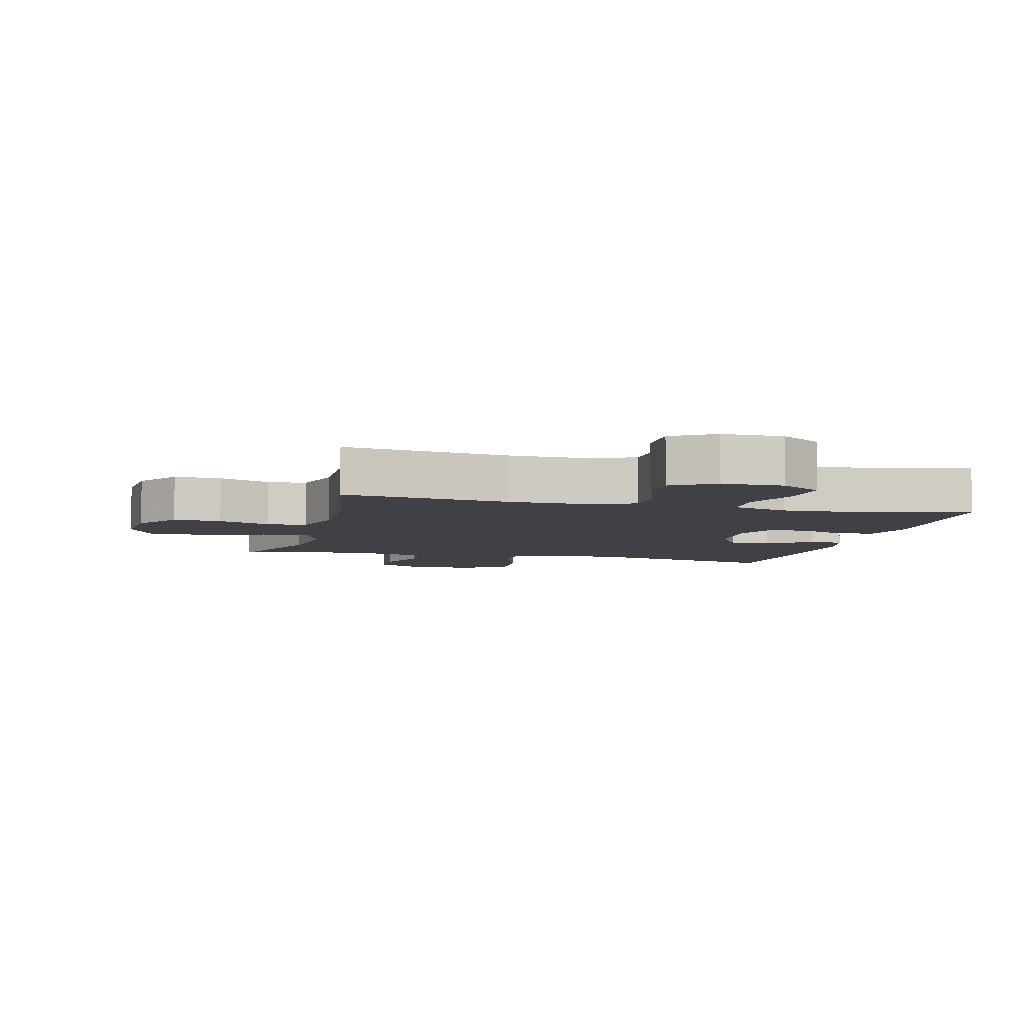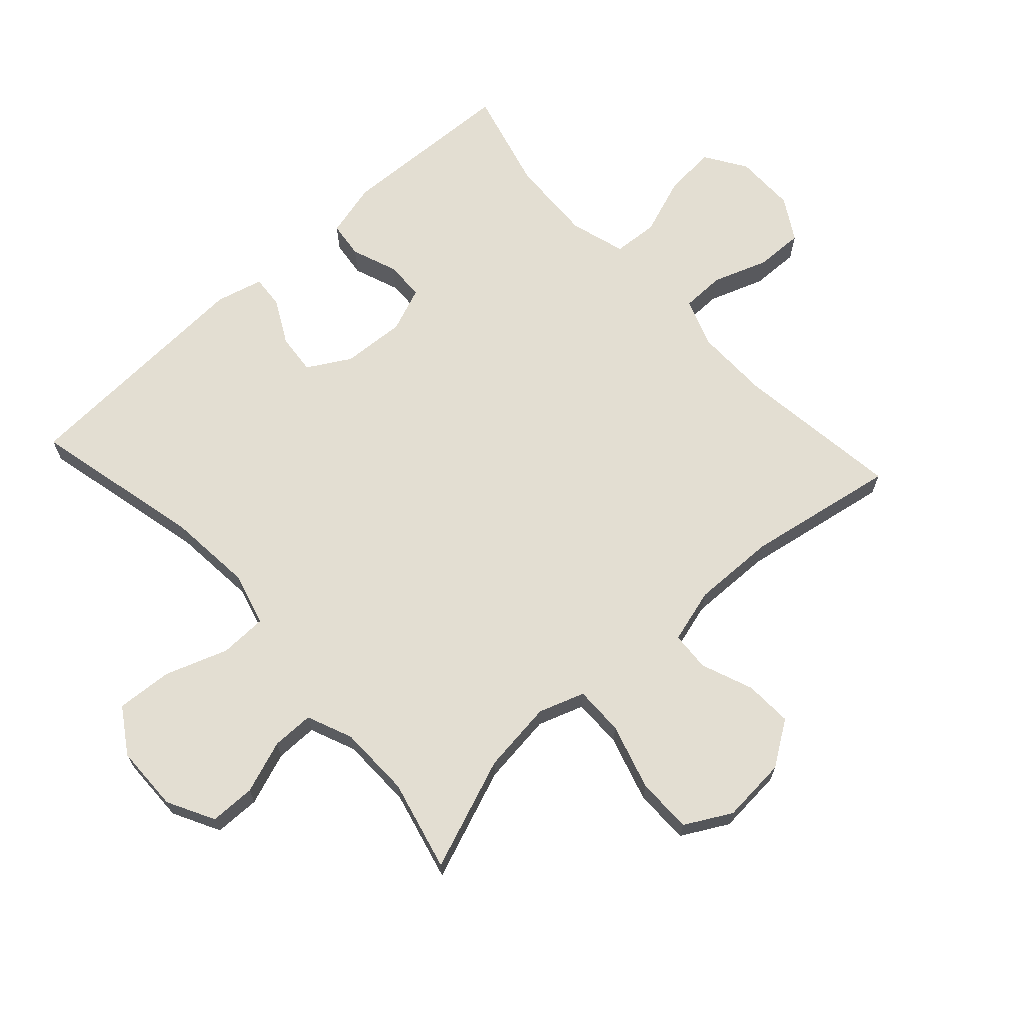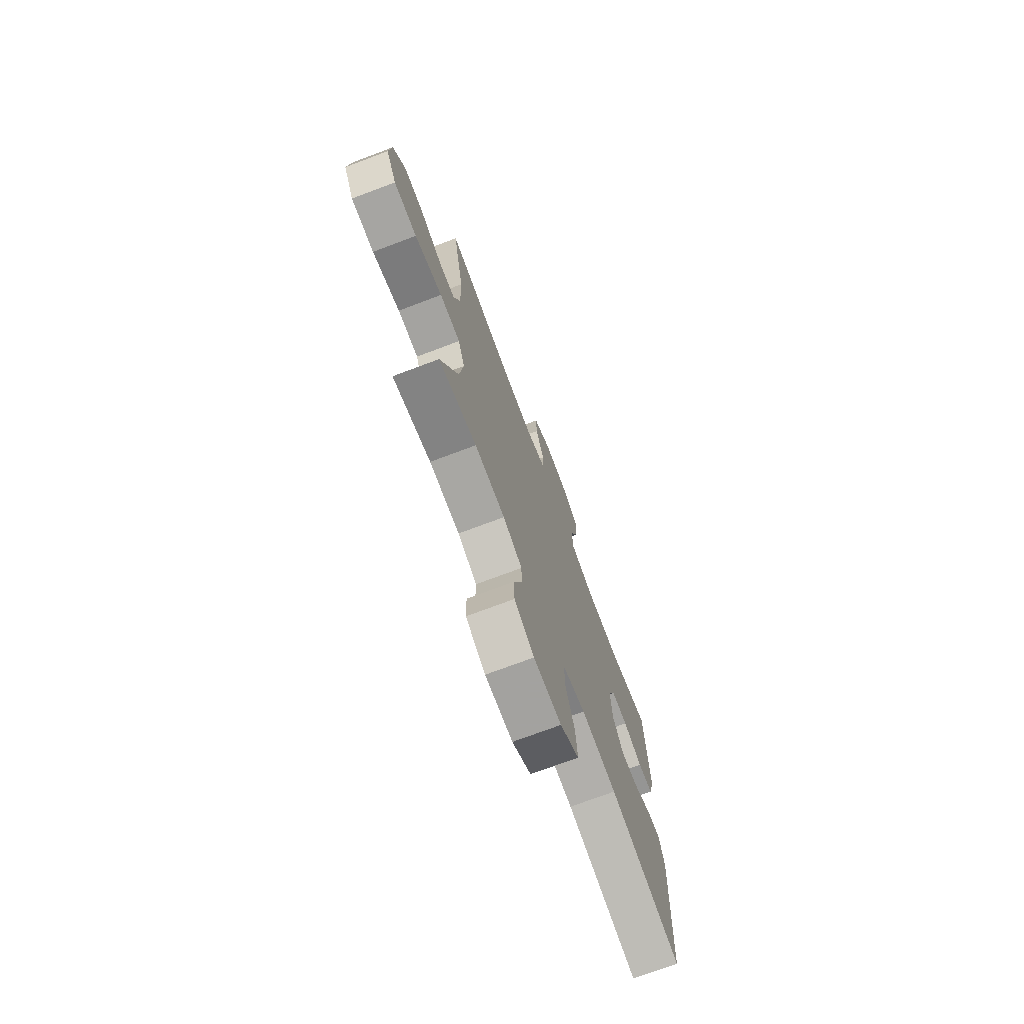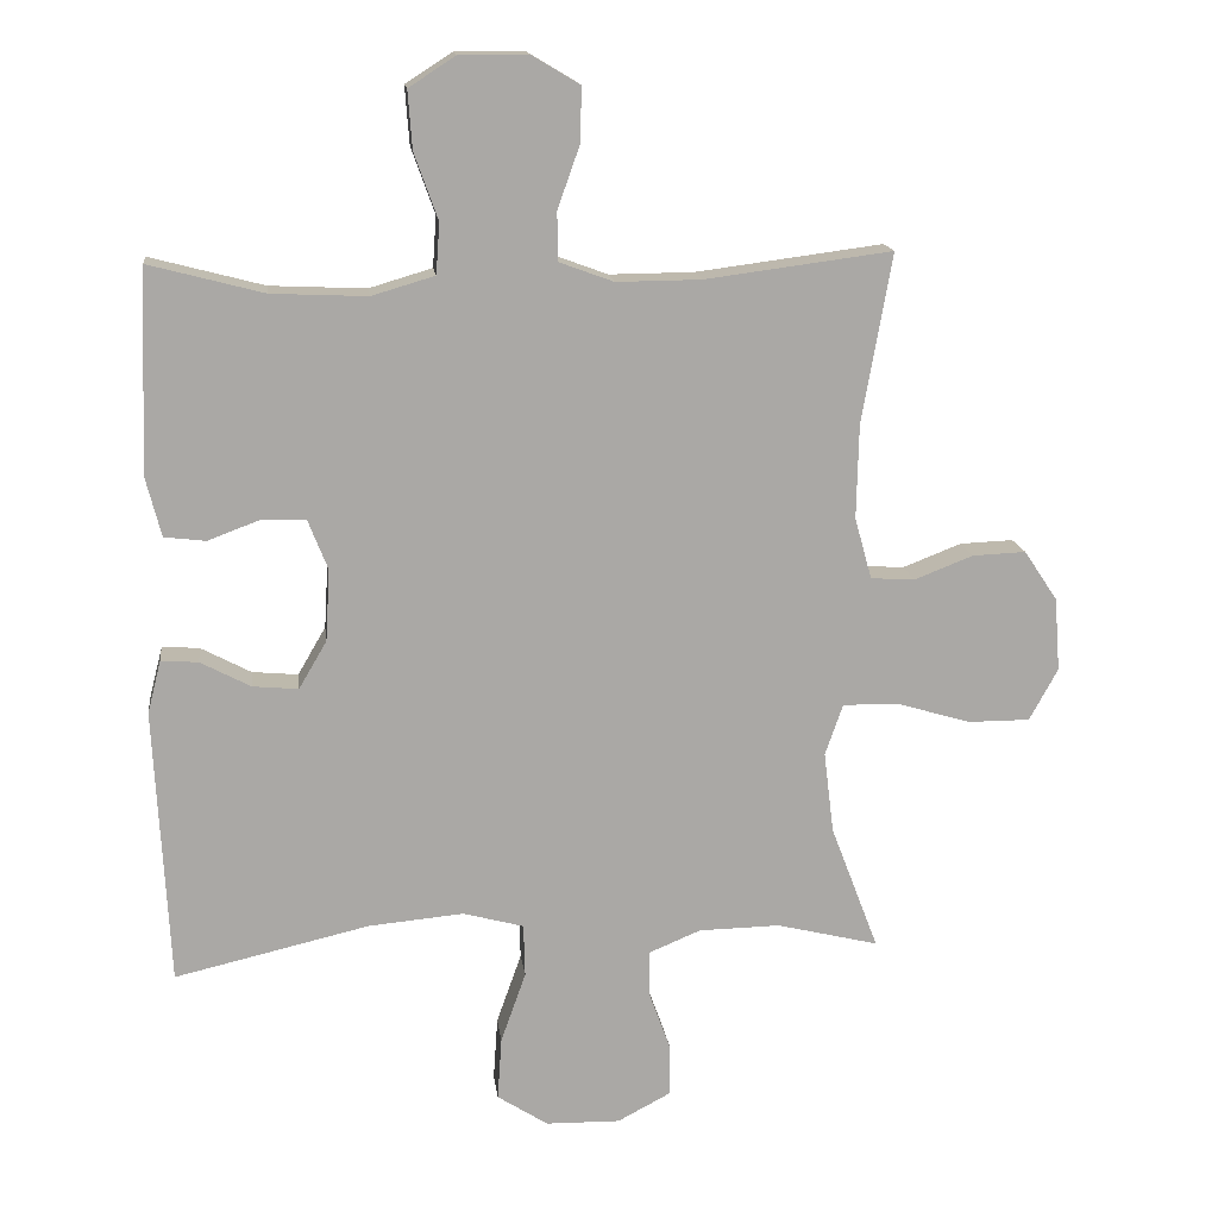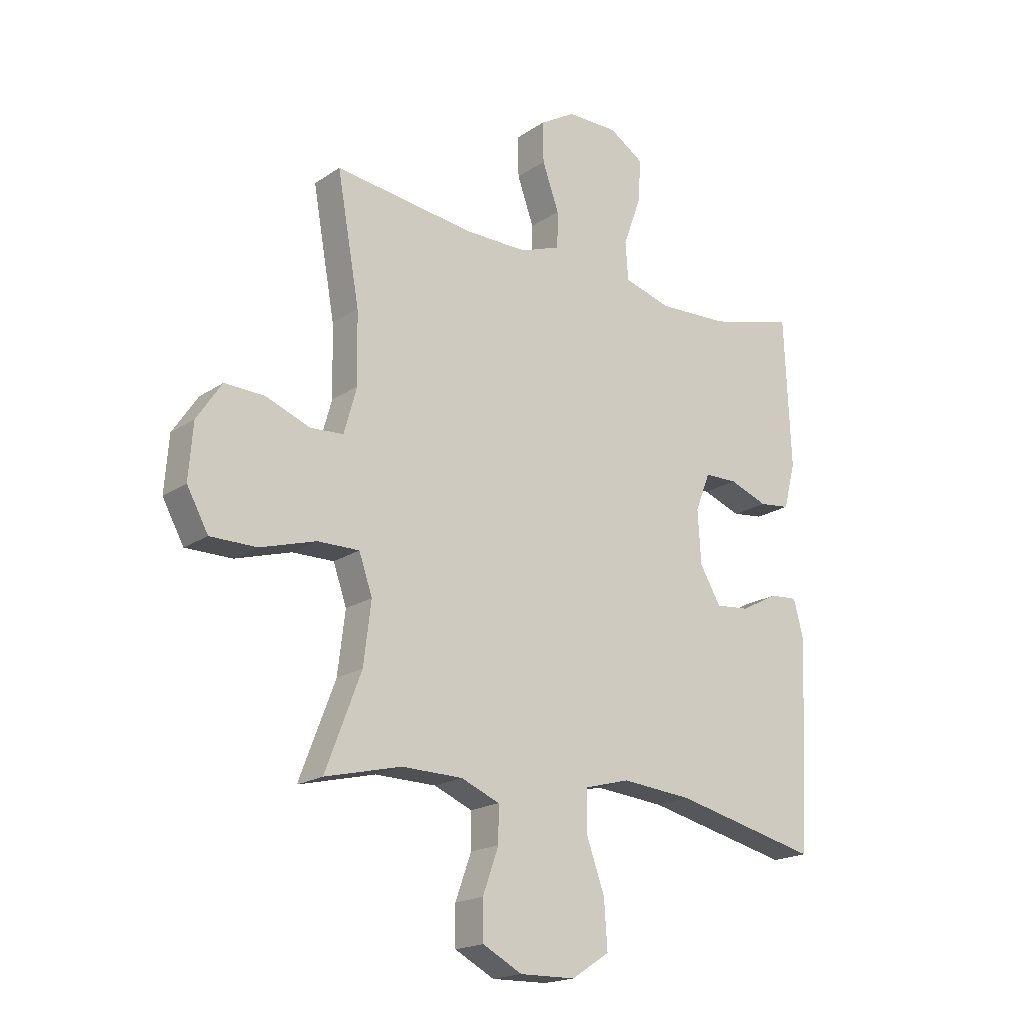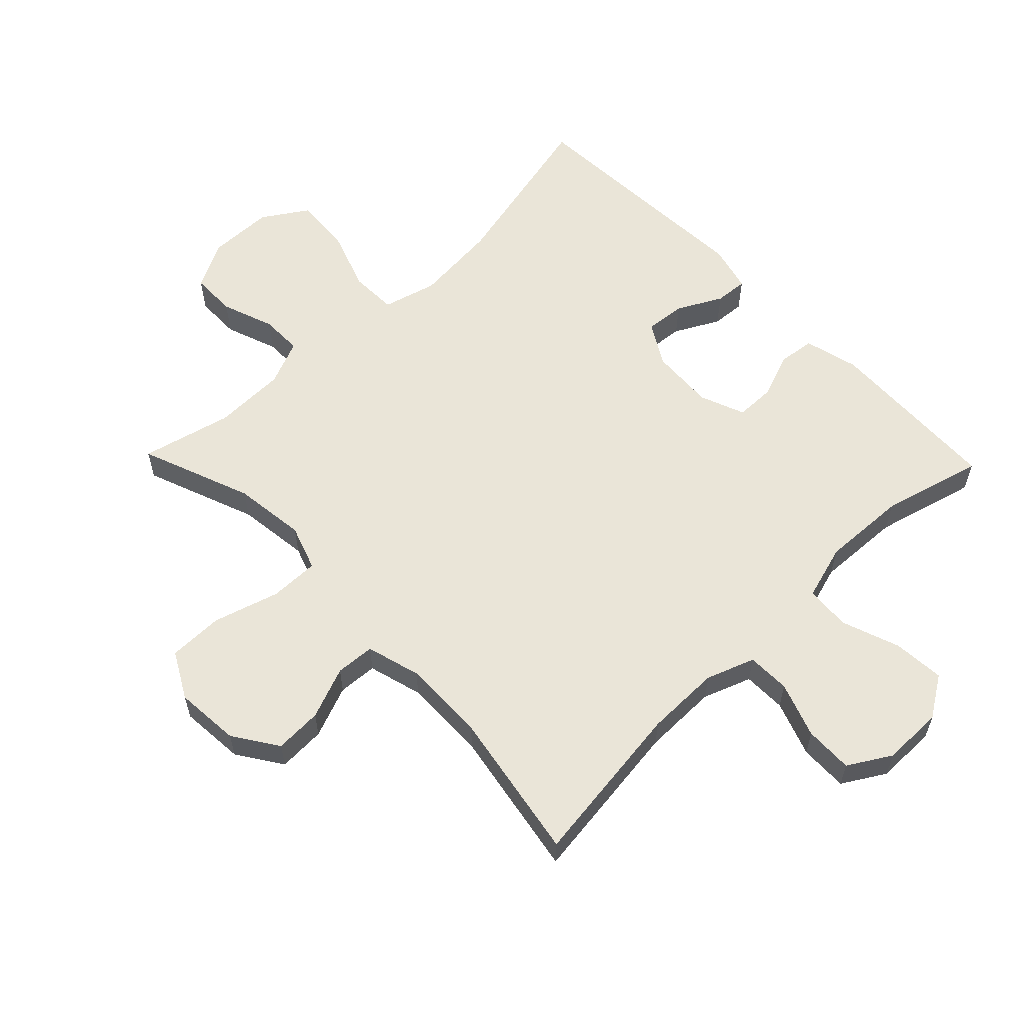
<metadata>
{"format":"obj","ext":"obj","renderer":"f3d","projection":"perspective","resolution":1024,"background":"white","views":[{"elev":-6.0,"azim":-14.2,"up":"+Y"},{"elev":67.4,"azim":-132.4,"up":"+Y"},{"elev":-73.6,"azim":-69.4,"up":"+Z"},{"elev":15.2,"azim":172.9,"up":"+Z"},{"elev":-18.9,"azim":-38.4,"up":"+Z"},{"elev":59.0,"azim":-44.0,"up":"+Y"}]}
</metadata>
<code>
v 0.5 0.07 0.5
v 0.512 0.07 0.219
v 0.49 0.07 0.133
v 0.432 0.07 0.126
v 0.36 0.07 0.153
v 0.298 0.07 0.152
v 0.27 0.07 0.081
v 0.276 0.07 -0.019
v 0.315 0.07 -0.086
v 0.379 0.07 -0.08
v 0.449 0.07 -0.043
v 0.501 0.07 -0.039
v 0.52 0.07 -0.113
v 0.5 0.07 -0.5
v 0.228 0.07 -0.437
v 0.095 0.07 -0.425
v 0.01 0.07 -0.448
v 0.008 0.07 -0.522
v 0.043 0.07 -0.621
v 0.049 0.07 -0.709
v -0.022 0.07 -0.755
v -0.126 0.07 -0.757
v -0.2 0.07 -0.718
v -0.201 0.07 -0.646
v -0.171 0.07 -0.563
v -0.171 0.07 -0.497
v -0.243 0.07 -0.467
v -0.357 0.07 -0.465
v -0.5 0.07 -0.5
v -0.433 0.07 -0.324
v -0.419 0.07 -0.21
v -0.444 0.07 -0.138
v -0.522 0.07 -0.139
v -0.626 0.07 -0.17
v -0.713 0.07 -0.17
v -0.753 0.07 -0.097
v -0.745 0.07 0.006
v -0.698 0.07 0.076
v -0.623 0.07 0.073
v -0.541 0.07 0.041
v -0.479 0.07 0.045
v -0.455 0.07 0.131
v -0.458 0.07 0.263
v -0.5 0.07 0.5
v -0.238 0.07 0.466
v -0.12 0.07 0.465
v -0.044 0.07 0.493
v -0.043 0.07 0.561
v -0.074 0.07 0.648
v -0.076 0.07 0.724
v -0.009 0.07 0.764
v 0.087 0.07 0.764
v 0.152 0.07 0.722
v 0.146 0.07 0.641
v 0.113 0.07 0.549
v 0.118 0.07 0.478
v 0.206 0.07 0.452
v 0.34 0.07 0.458
v 0.5 0 0.5
v 0.512 0 0.219
v 0.49 0 0.133
v 0.432 0 0.126
v 0.36 0 0.153
v 0.298 0 0.152
v 0.27 0 0.081
v 0.276 0 -0.019
v 0.315 0 -0.086
v 0.379 0 -0.08
v 0.449 0 -0.043
v 0.501 0 -0.039
v 0.52 0 -0.113
v 0.5 0 -0.5
v 0.228 0 -0.437
v 0.095 0 -0.425
v 0.01 0 -0.448
v 0.008 0 -0.522
v 0.043 0 -0.621
v 0.049 0 -0.709
v -0.022 0 -0.755
v -0.126 0 -0.757
v -0.2 0 -0.718
v -0.201 0 -0.646
v -0.171 0 -0.563
v -0.171 0 -0.497
v -0.243 0 -0.467
v -0.357 0 -0.465
v -0.5 0 -0.5
v -0.433 0 -0.324
v -0.419 0 -0.21
v -0.444 0 -0.138
v -0.522 0 -0.139
v -0.626 0 -0.17
v -0.713 0 -0.17
v -0.753 0 -0.097
v -0.745 0 0.006
v -0.698 0 0.076
v -0.623 0 0.073
v -0.541 0 0.041
v -0.479 0 0.045
v -0.455 0 0.131
v -0.458 0 0.263
v -0.5 0 0.5
v -0.238 0 0.466
v -0.12 0 0.465
v -0.044 0 0.493
v -0.043 0 0.561
v -0.074 0 0.648
v -0.076 0 0.724
v -0.009 0 0.764
v 0.087 0 0.764
v 0.152 0 0.722
v 0.146 0 0.641
v 0.113 0 0.549
v 0.118 0 0.478
v 0.206 0 0.452
v 0.34 0 0.458
f 52 53 54 55
f 52 55 56
f 51 52 56
f 48 49 50 51
f 47 48 51 56
f 46 47 56 57
f 43 44 45
f 42 43 45 46
f 41 42 46 57
f 37 38 39 40
f 37 40 41
f 36 37 41
f 33 34 35 36
f 32 33 36 41
f 31 32 41 57
f 28 29 30
f 27 28 30 31
f 26 27 31 57
f 22 23 24 25
f 18 19 20 21
f 17 18 21 22
f 12 13 14 15
f 10 11 12 15
f 9 10 15 16
f 8 9 16 17
f 2 3 4 5
f 58 1 2 5
f 58 5 6
f 57 58 6 7
f 17 22 25 26
f 17 26 57
f 7 8 17 57
f 113 112 111 110
f 114 113 110
f 114 110 109
f 109 108 107 106
f 114 109 106 105
f 115 114 105 104
f 103 102 101
f 104 103 101 100
f 115 104 100 99
f 98 97 96 95
f 99 98 95
f 99 95 94
f 94 93 92 91
f 99 94 91 90
f 115 99 90 89
f 88 87 86
f 89 88 86 85
f 115 89 85 84
f 83 82 81 80
f 79 78 77 76
f 80 79 76 75
f 73 72 71 70
f 73 70 69 68
f 74 73 68 67
f 75 74 67 66
f 63 62 61 60
f 63 60 59 116
f 64 63 116
f 65 64 116 115
f 84 83 80 75
f 115 84 75
f 115 75 66 65
f 1 59 60 2
f 2 60 61 3
f 3 61 62 4
f 4 62 63 5
f 5 63 64 6
f 6 64 65 7
f 7 65 66 8
f 8 66 67 9
f 9 67 68 10
f 10 68 69 11
f 11 69 70 12
f 12 70 71 13
f 13 71 72 14
f 14 72 73 15
f 15 73 74 16
f 16 74 75 17
f 17 75 76 18
f 18 76 77 19
f 19 77 78 20
f 20 78 79 21
f 21 79 80 22
f 22 80 81 23
f 23 81 82 24
f 24 82 83 25
f 25 83 84 26
f 26 84 85 27
f 27 85 86 28
f 28 86 87 29
f 29 87 88 30
f 30 88 89 31
f 31 89 90 32
f 32 90 91 33
f 33 91 92 34
f 34 92 93 35
f 35 93 94 36
f 36 94 95 37
f 37 95 96 38
f 38 96 97 39
f 39 97 98 40
f 40 98 99 41
f 41 99 100 42
f 42 100 101 43
f 43 101 102 44
f 44 102 103 45
f 45 103 104 46
f 46 104 105 47
f 47 105 106 48
f 48 106 107 49
f 49 107 108 50
f 50 108 109 51
f 51 109 110 52
f 52 110 111 53
f 53 111 112 54
f 54 112 113 55
f 55 113 114 56
f 56 114 115 57
f 57 115 116 58
f 58 116 59 1

</code>
